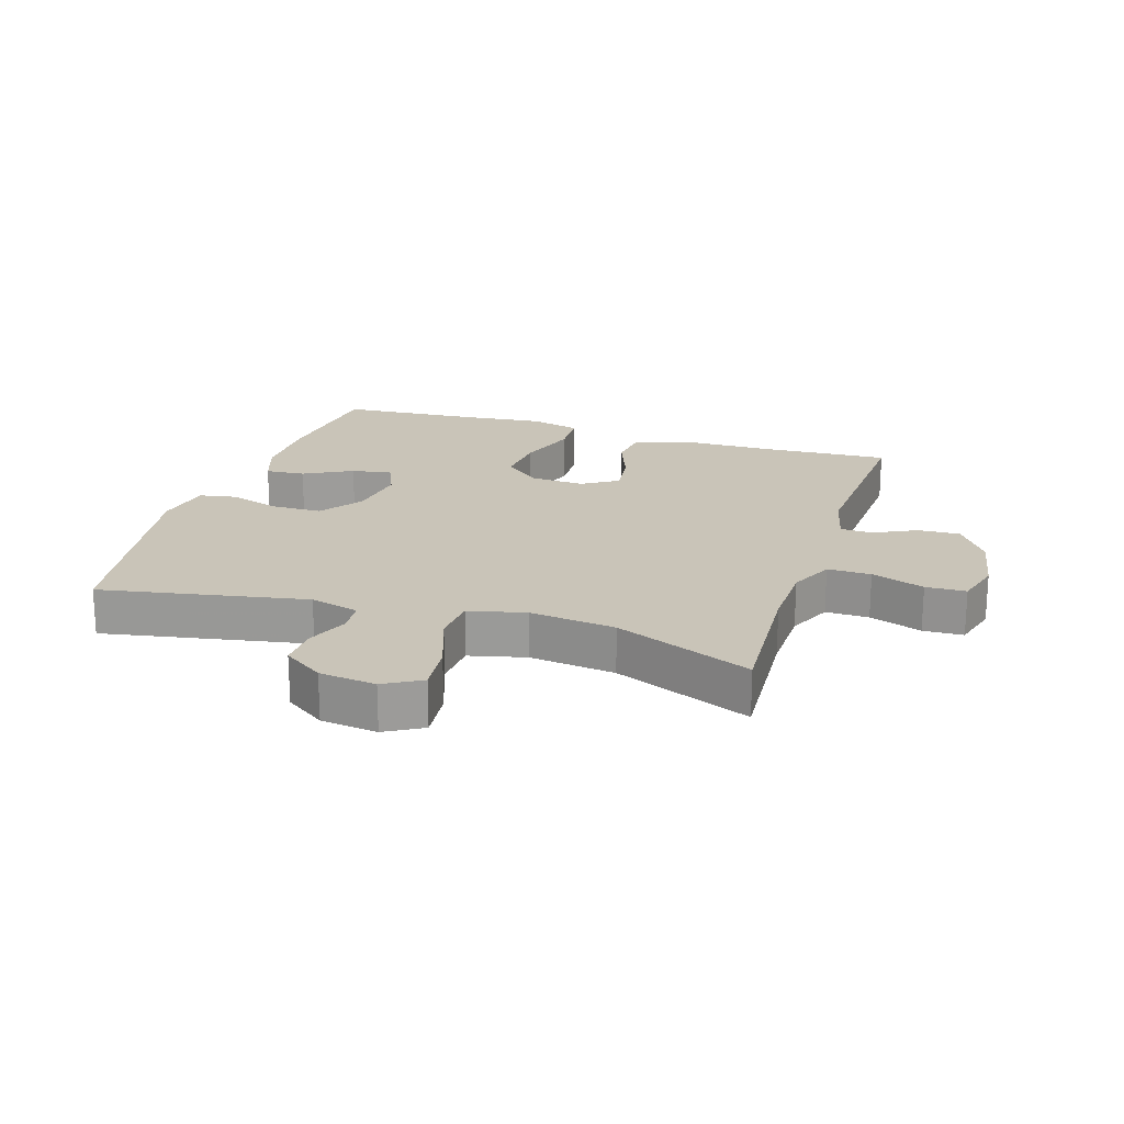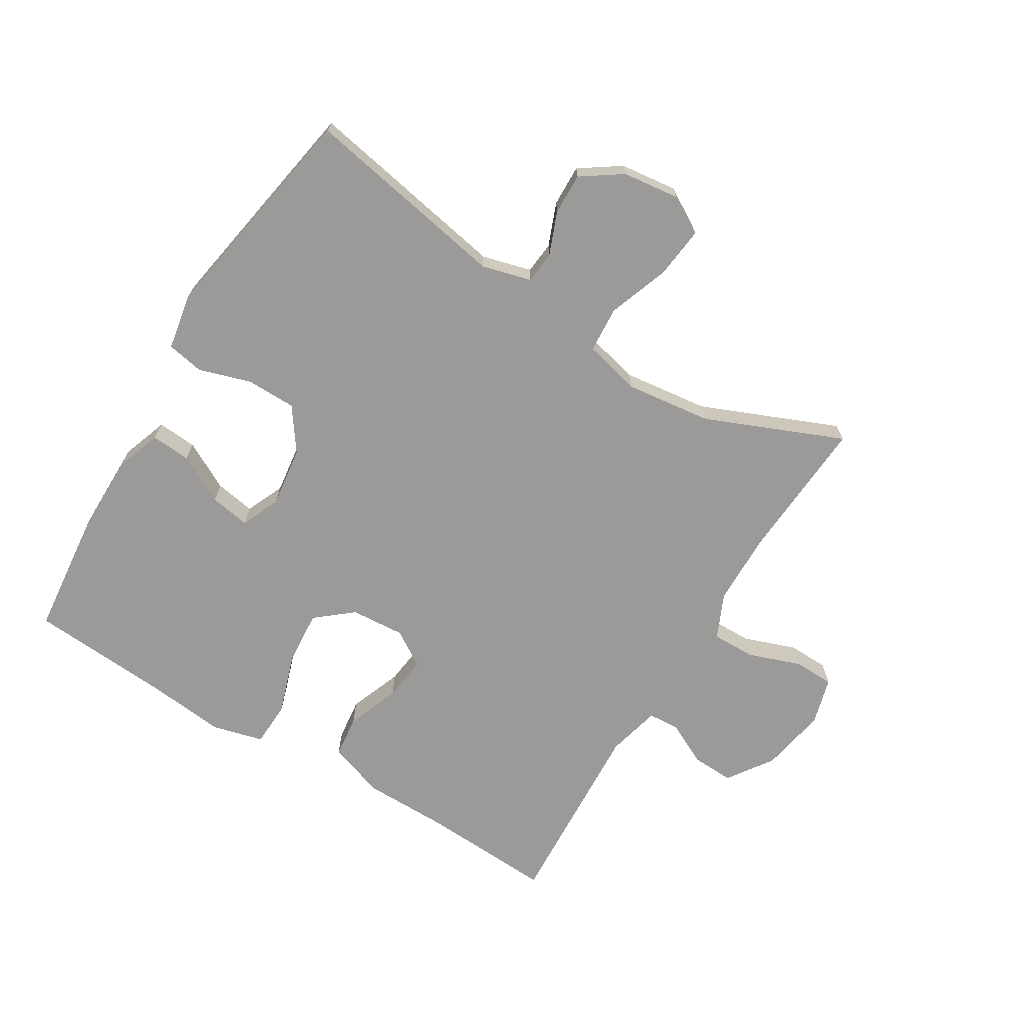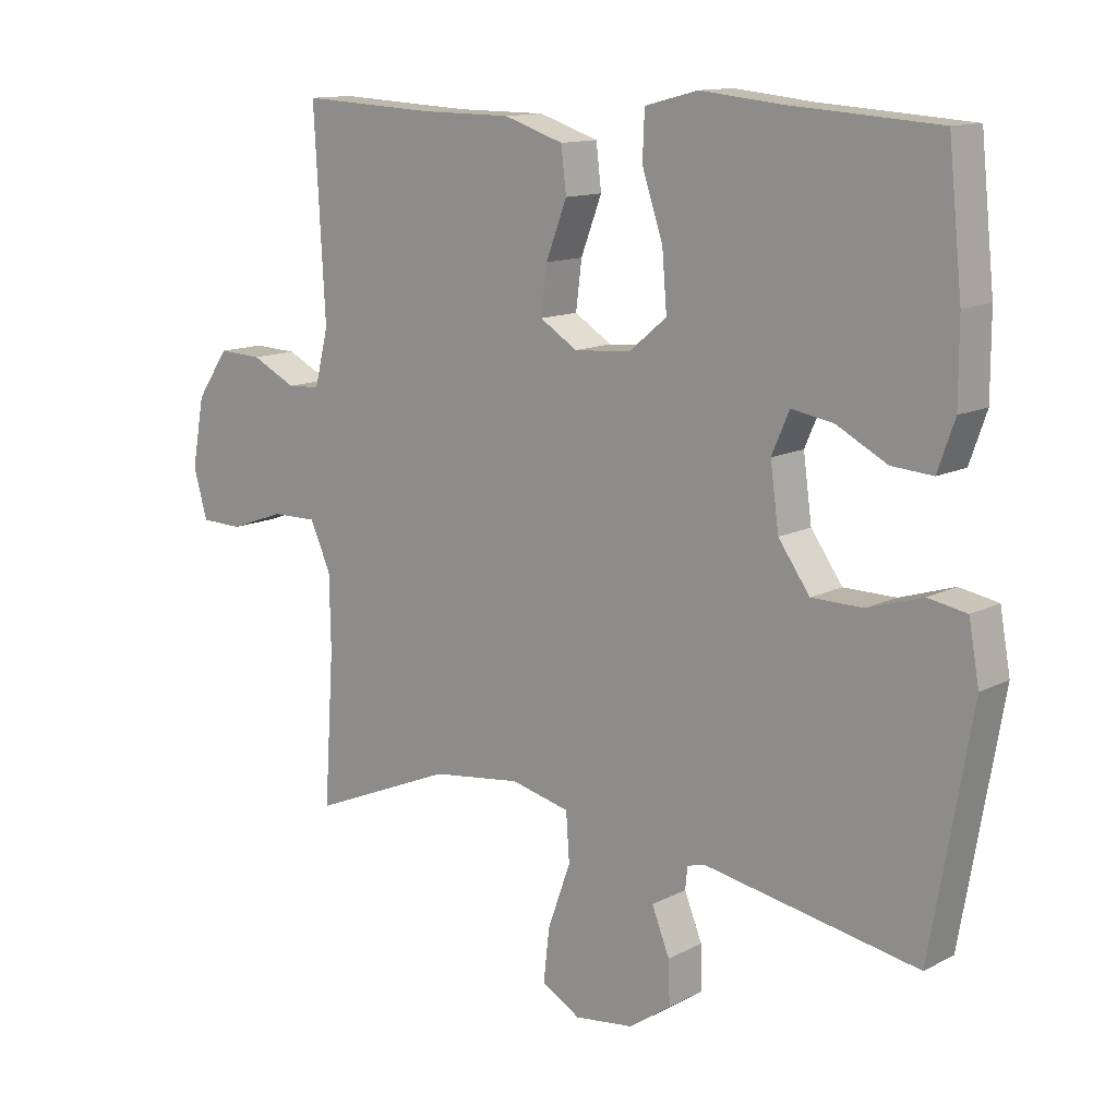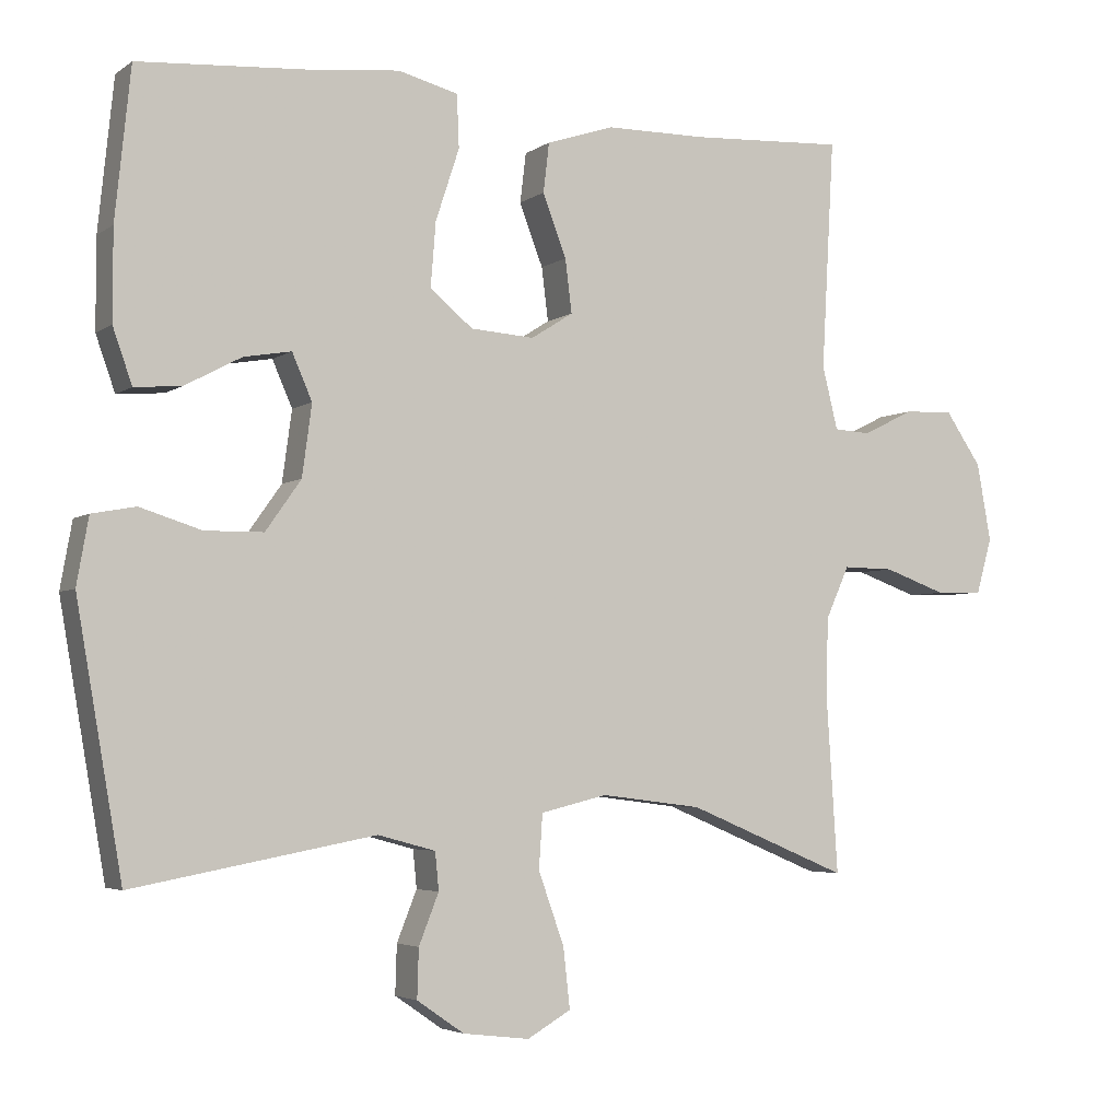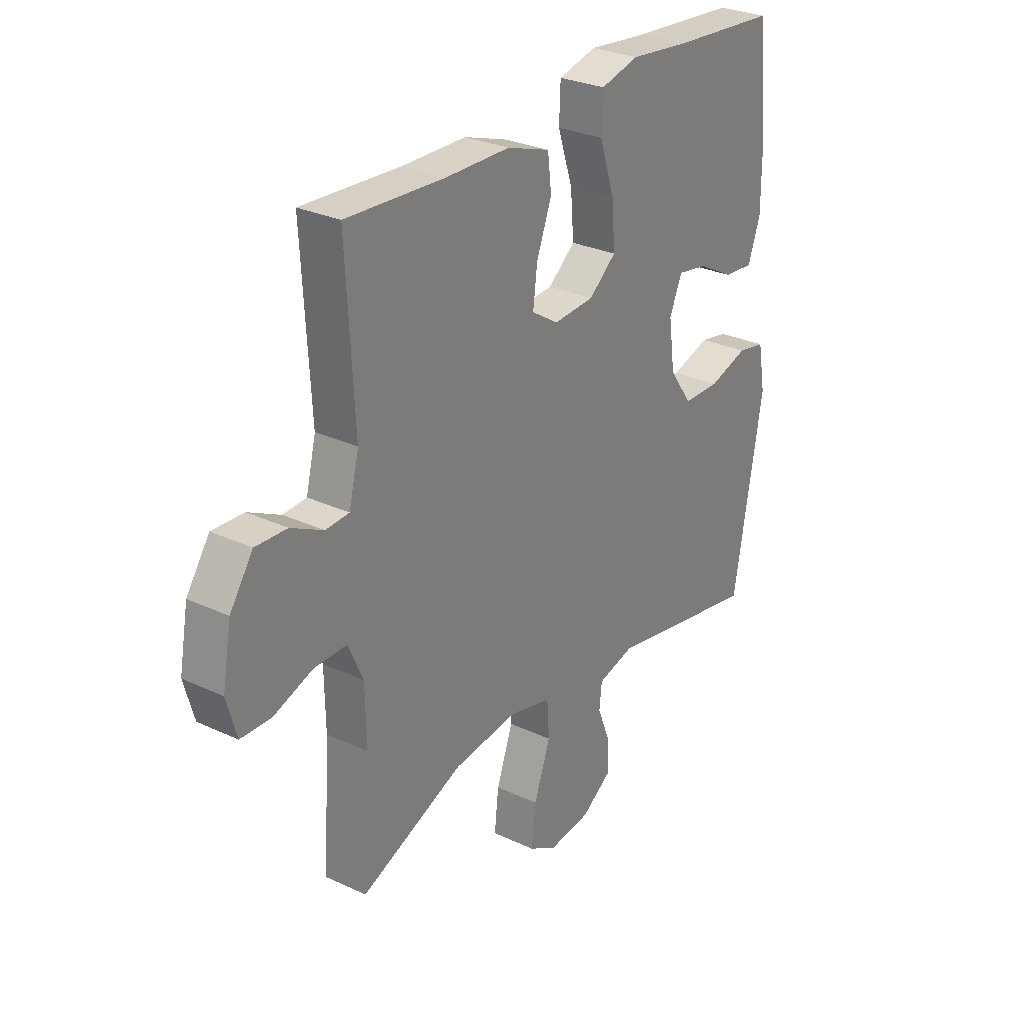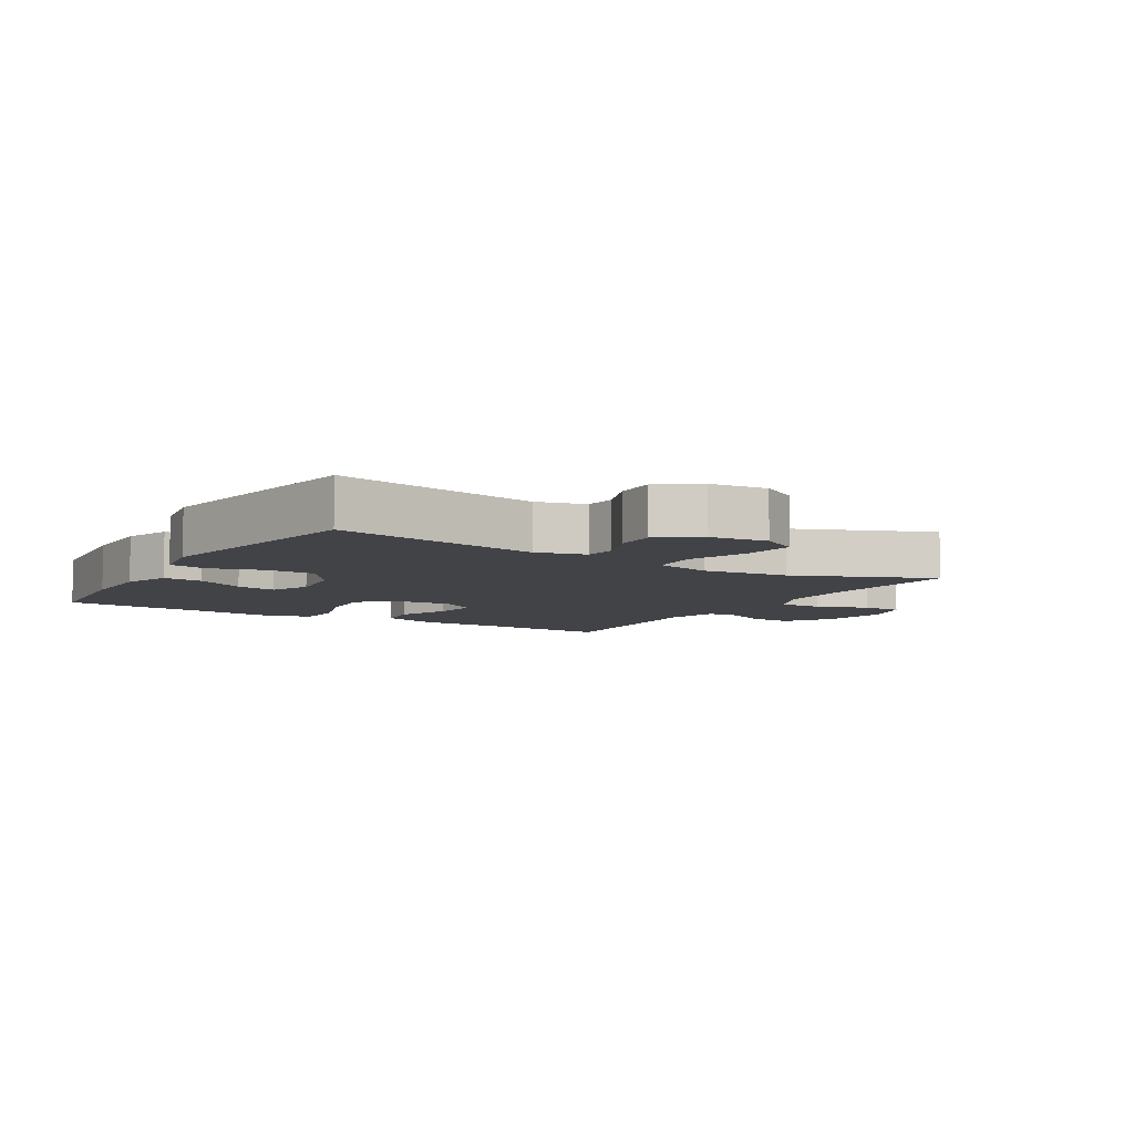
<metadata>
{"format":"obj","ext":"obj","renderer":"f3d","projection":"perspective","resolution":1024,"background":"white","views":[{"elev":20.2,"azim":-162.3,"up":"+Y"},{"elev":-69.5,"azim":148.7,"up":"+Y"},{"elev":12.6,"azim":39.8,"up":"+Z"},{"elev":-4.1,"azim":153.5,"up":"+Z"},{"elev":28.5,"azim":-54.8,"up":"+Z"},{"elev":-7.1,"azim":148.7,"up":"+Y"}]}
</metadata>
<code>
v 0.5 0.07 -0.5
v 0.173 0.07 -0.439
v 0.095 0.07 -0.46
v 0.09 0.07 -0.511
v 0.117 0.07 -0.579
v 0.119 0.07 -0.645
v 0.055 0.07 -0.689
v -0.035 0.07 -0.7
v -0.094 0.07 -0.666
v -0.085 0.07 -0.585
v -0.05 0.07 -0.487
v -0.055 0.07 -0.414
v -0.145 0.07 -0.392
v -0.282 0.07 -0.409
v -0.5 0.07 -0.5
v -0.485 0.07 -0.269
v -0.487 0.07 -0.155
v -0.519 0.07 -0.084
v -0.588 0.07 -0.085
v -0.672 0.07 -0.115
v -0.736 0.07 -0.113
v -0.757 0.07 -0.038
v -0.738 0.07 0.067
v -0.689 0.07 0.139
v -0.622 0.07 0.136
v -0.554 0.07 0.102
v -0.504 0.07 0.105
v -0.483 0.07 0.19
v -0.5 0.07 0.5
v -0.291 0.07 0.489
v -0.155 0.07 0.488
v -0.064 0.07 0.458
v -0.056 0.07 0.391
v -0.088 0.07 0.307
v -0.097 0.07 0.235
v -0.04 0.07 0.199
v 0.046 0.07 0.205
v 0.104 0.07 0.253
v 0.097 0.07 0.34
v 0.065 0.07 0.437
v 0.068 0.07 0.508
v 0.149 0.07 0.529
v 0.273 0.07 0.516
v 0.5 0.07 0.5
v 0.521 0.07 0.297
v 0.521 0.07 0.176
v 0.495 0.07 0.102
v 0.432 0.07 0.107
v 0.355 0.07 0.148
v 0.291 0.07 0.159
v 0.264 0.07 0.097
v 0.277 0.07 0.001
v 0.325 0.07 -0.067
v 0.404 0.07 -0.068
v 0.487 0.07 -0.042
v 0.546 0.07 -0.053
v 0.562 0.07 -0.143
v 0.5 0 -0.5
v 0.173 0 -0.439
v 0.095 0 -0.46
v 0.09 0 -0.511
v 0.117 0 -0.579
v 0.119 0 -0.645
v 0.055 0 -0.689
v -0.035 0 -0.7
v -0.094 0 -0.666
v -0.085 0 -0.585
v -0.05 0 -0.487
v -0.055 0 -0.414
v -0.145 0 -0.392
v -0.282 0 -0.409
v -0.5 0 -0.5
v -0.485 0 -0.269
v -0.487 0 -0.155
v -0.519 0 -0.084
v -0.588 0 -0.085
v -0.672 0 -0.115
v -0.736 0 -0.113
v -0.757 0 -0.038
v -0.738 0 0.067
v -0.689 0 0.139
v -0.622 0 0.136
v -0.554 0 0.102
v -0.504 0 0.105
v -0.483 0 0.19
v -0.5 0 0.5
v -0.291 0 0.489
v -0.155 0 0.488
v -0.064 0 0.458
v -0.056 0 0.391
v -0.088 0 0.307
v -0.097 0 0.235
v -0.04 0 0.199
v 0.046 0 0.205
v 0.104 0 0.253
v 0.097 0 0.34
v 0.065 0 0.437
v 0.068 0 0.508
v 0.149 0 0.529
v 0.273 0 0.516
v 0.5 0 0.5
v 0.521 0 0.297
v 0.521 0 0.176
v 0.495 0 0.102
v 0.432 0 0.107
v 0.355 0 0.148
v 0.291 0 0.159
v 0.264 0 0.097
v 0.277 0 0.001
v 0.325 0 -0.067
v 0.404 0 -0.068
v 0.487 0 -0.042
v 0.546 0 -0.053
v 0.562 0 -0.143
f 57 1 2
f 56 57 2
f 55 56 2
f 54 55 2
f 53 54 2 3
f 52 53 3
f 51 52 3
f 47 48 49
f 46 47 49
f 45 46 49
f 44 45 49
f 43 44 49
f 43 49 50
f 42 43 50
f 41 42 50
f 40 41 50
f 39 40 50
f 38 39 50 51
f 32 33 34
f 31 32 34
f 30 31 34
f 30 34 35
f 29 30 35
f 28 29 35
f 27 28 35 36
f 24 25 26
f 23 24 26
f 22 23 26
f 21 22 26
f 20 21 26
f 19 20 26
f 18 19 26 27
f 27 36 37
f 18 27 37
f 17 18 37
f 14 15 16
f 16 17 37
f 14 16 37
f 13 14 37
f 9 10 11
f 8 9 11
f 7 8 11
f 6 7 11
f 5 6 11
f 4 5 11
f 3 4 11 12
f 51 3 12
f 37 38 51
f 13 37 51
f 12 13 51
f 59 58 114
f 59 114 113
f 59 113 112
f 59 112 111
f 60 59 111 110
f 60 110 109
f 60 109 108
f 106 105 104
f 106 104 103
f 106 103 102
f 106 102 101
f 106 101 100
f 107 106 100
f 107 100 99
f 107 99 98
f 107 98 97
f 107 97 96
f 108 107 96 95
f 91 90 89
f 91 89 88
f 91 88 87
f 92 91 87
f 92 87 86
f 92 86 85
f 93 92 85 84
f 83 82 81
f 83 81 80
f 83 80 79
f 83 79 78
f 83 78 77
f 83 77 76
f 84 83 76 75
f 94 93 84
f 94 84 75
f 94 75 74
f 73 72 71
f 94 74 73
f 94 73 71
f 94 71 70
f 68 67 66
f 68 66 65
f 68 65 64
f 68 64 63
f 68 63 62
f 68 62 61
f 69 68 61 60
f 69 60 108
f 108 95 94
f 108 94 70
f 108 70 69
f 1 58 59 2
f 2 59 60 3
f 3 60 61 4
f 4 61 62 5
f 5 62 63 6
f 6 63 64 7
f 7 64 65 8
f 8 65 66 9
f 9 66 67 10
f 10 67 68 11
f 11 68 69 12
f 12 69 70 13
f 13 70 71 14
f 14 71 72 15
f 15 72 73 16
f 16 73 74 17
f 17 74 75 18
f 18 75 76 19
f 19 76 77 20
f 20 77 78 21
f 21 78 79 22
f 22 79 80 23
f 23 80 81 24
f 24 81 82 25
f 25 82 83 26
f 26 83 84 27
f 27 84 85 28
f 28 85 86 29
f 29 86 87 30
f 30 87 88 31
f 31 88 89 32
f 32 89 90 33
f 33 90 91 34
f 34 91 92 35
f 35 92 93 36
f 36 93 94 37
f 37 94 95 38
f 38 95 96 39
f 39 96 97 40
f 40 97 98 41
f 41 98 99 42
f 42 99 100 43
f 43 100 101 44
f 44 101 102 45
f 45 102 103 46
f 46 103 104 47
f 47 104 105 48
f 48 105 106 49
f 49 106 107 50
f 50 107 108 51
f 51 108 109 52
f 52 109 110 53
f 53 110 111 54
f 54 111 112 55
f 55 112 113 56
f 56 113 114 57
f 57 114 58 1

</code>
